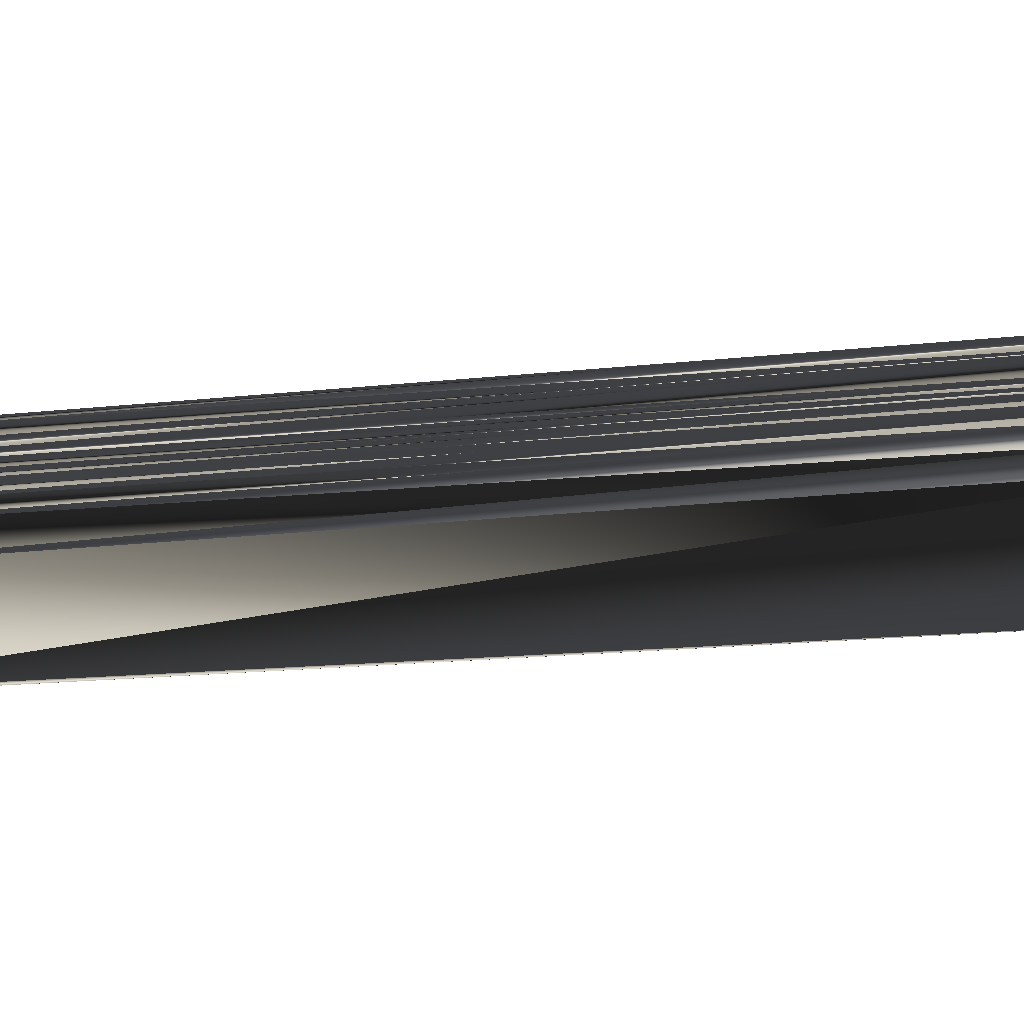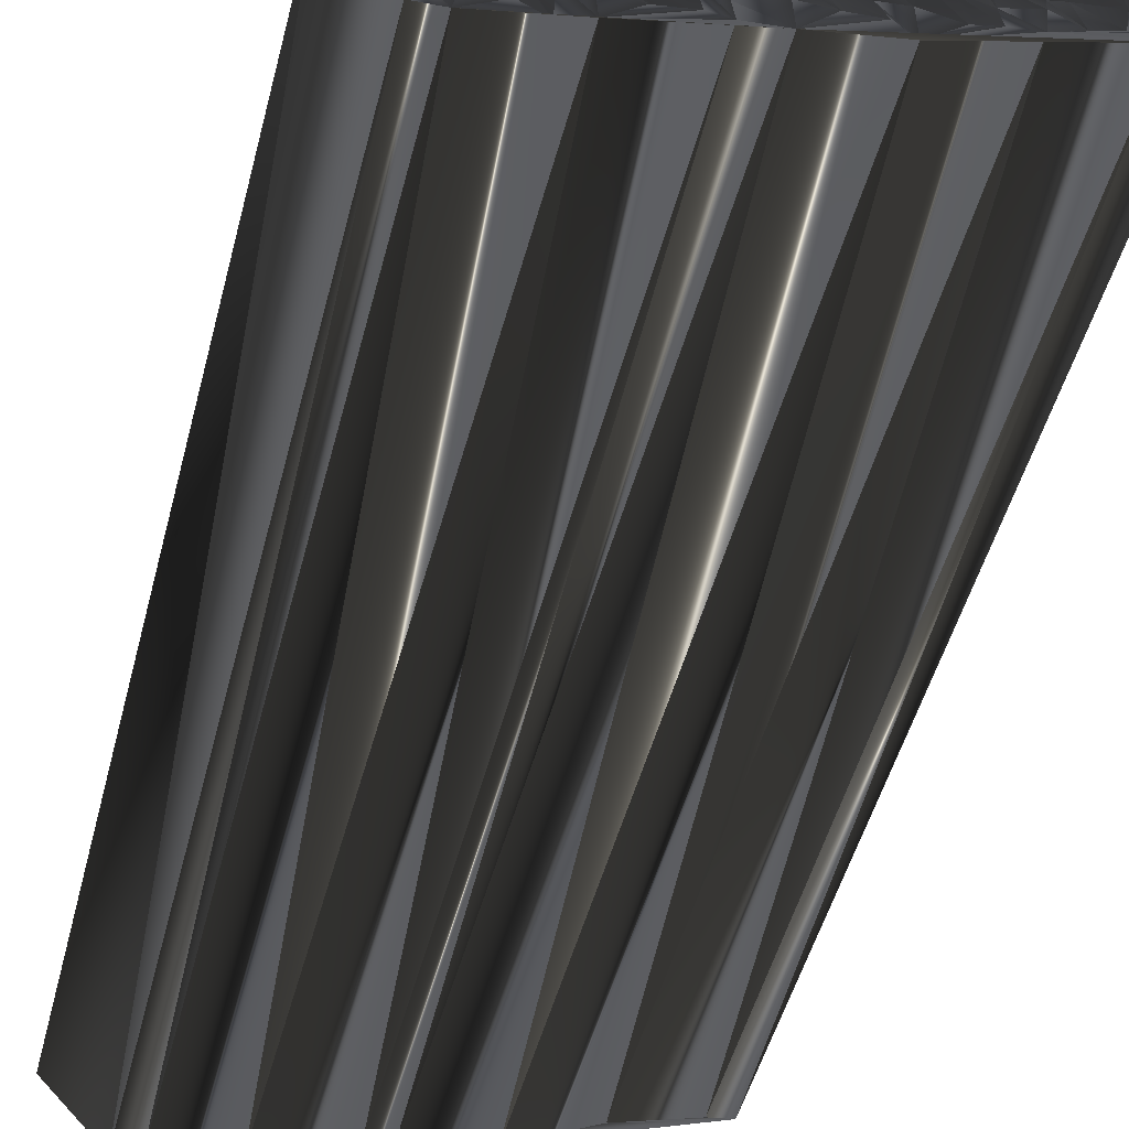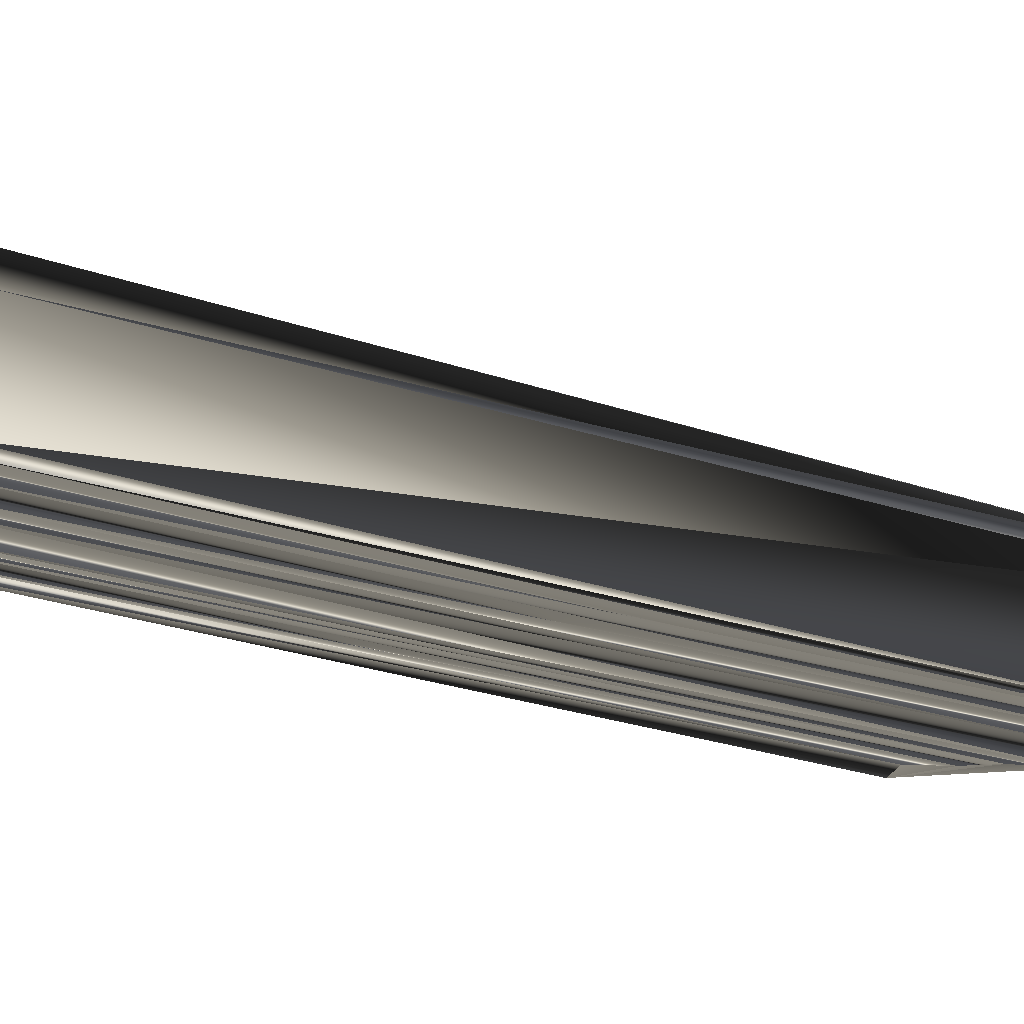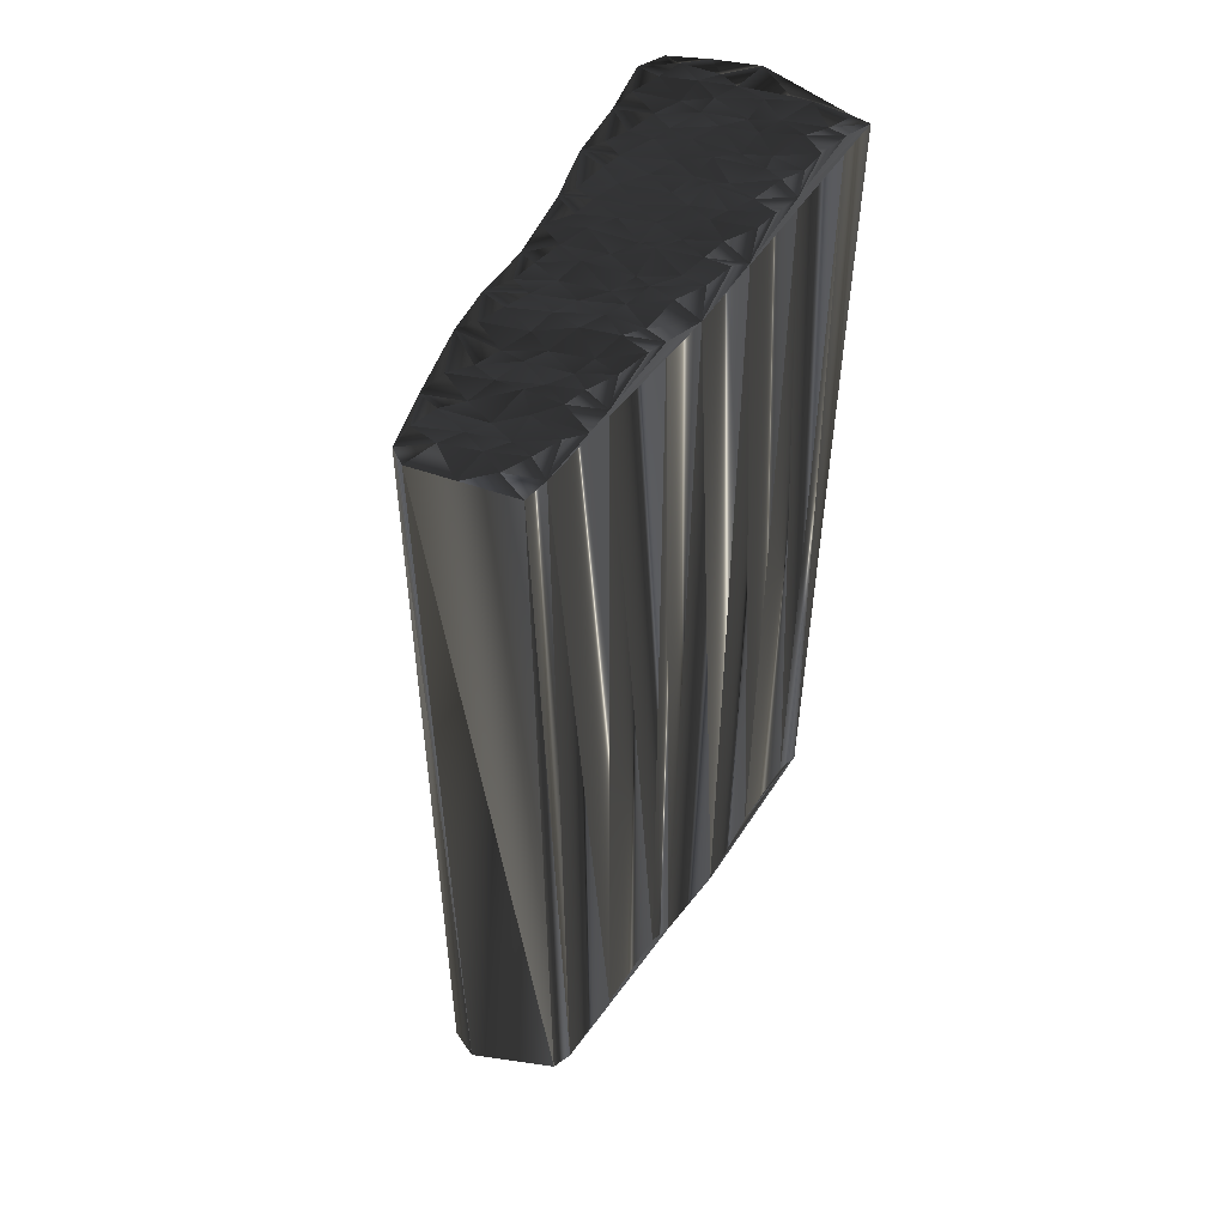
<metadata>
{"format":"obj","ext":"obj","renderer":"f3d","projection":"perspective","resolution":1024,"background":"white","views":[{"elev":-15.6,"azim":-76.7,"up":"+Y"},{"elev":-49.0,"azim":-14.4,"up":"+Y"},{"elev":-26.5,"azim":-117.8,"up":"+Y"},{"elev":53.8,"azim":-39.1,"up":"+Z"}]}
</metadata>
<code>
v 167 151.3 -0.08588
v 167.1 152.3 -0.03407
v 167.9 150.8 -0.08962
v 167.9 151.6 -0.0287
v 168.1 152.5 0.1179
v 168.8 149.2 0.2493
v 168.7 149.8 -0.1085
v 168.7 150.8 0.04386
v 168.7 151.5 0.04017
v 168.6 152.4 -0.07481
v 168.7 153.1 0.239
v 169.5 149.2 0.006778
v 169.4 149.9 0.02766
v 169.4 150.8 0.09889
v 169.7 151.4 -0.009748
v 169.6 152.3 -0.00885
v 169.6 153.2 0.03588
v 170.3 150.1 -0.1134
v 170.3 150.8 -0.07945
v 170.3 151.4 -0.0463
v 170.1 152.5 0.06434
v 170.3 153.2 -0.02039
v 170.1 153.9 0.01204
v 171 149.9 0.07358
v 171.1 150.5 0.04606
v 171.2 151.5 0.1648
v 171 152.4 0.03776
v 171.1 153.2 0.1234
v 171.1 153.8 0.1893
v 171.7 149.9 0.07869
v 171.9 150.7 0.0186
v 172.2 151.6 -0.2048
v 171.9 152.3 -0.08305
v 172 153 -0.0279
v 172.1 153.9 0.00696
v 171.9 154.7 -0.1078
v 172.7 150.7 0.002181
v 172.7 151.7 -0.0983
v 172.9 152.2 0.1135
v 172.6 153 -0.05275
v 172.6 154 0.1291
v 172.9 154.6 -0.05944
v 173.5 150.7 -0.03131
v 173.4 151.6 -0.02704
v 173.4 152.6 0.1394
v 173.6 153.2 -0.0717
v 173.4 154.1 0.1343
v 173.6 154.8 0.2329
v 173.5 155.5 -0.04998
v 174.3 150.8 0.06763
v 174.1 151.5 -0.03267
v 174.2 152.3 0.05887
v 174.2 153 -0.1248
v 174.2 154.1 -0.09389
v 174.4 155 -0.1479
v 174.4 155.5 0.009197
v 175.1 150.8 0.03187
v 175.2 151.5 0.04215
v 175.2 152.3 0.006689
v 175.1 153 0.1548
v 175.1 153.9 -0.02752
v 175 154.7 -0.01201
v 175 155.6 0.1605
v 175.2 156.2 0.08015
v 175.9 151.7 0.000234
v 175.8 152.3 0.02037
v 175.8 153.1 0.07895
v 175.9 153.9 -0.1723
v 175.9 154.8 0.1047
v 175.9 155.6 -0.08117
v 176 156.1 0.003892
v 176.7 151.7 0.07574
v 176.7 152.3 0.0631
v 176.7 153 0.02567
v 176.6 153.9 -0.02937
v 176.7 154.7 0.1618
v 176.7 155.7 -0.05173
v 176.6 156.5 0.03447
v 176.7 157 0.007663
v 177.5 151.4 -0.02336
v 177.4 152.3 0.02602
v 177.4 153.2 -0.1123
v 177.5 154 0.0157
v 177.4 154.5 -0.171
v 177.5 155.5 -0.06132
v 177.5 156.3 0.1633
v 177.6 157.1 0.07317
v 178.2 152.2 0.03676
v 178.3 153.3 0.03426
v 178.4 153.8 0.07334
v 178.3 154.6 0.08063
v 178.4 155.6 0.1045
v 178.5 156.3 -0.06604
v 178.2 157 -0.04972
v 178.4 158 -0.03395
v 179.1 152.3 -0.1975
v 179.1 153.1 0.05871
v 179 154 -0.08662
v 179.2 154.8 -0.2462
v 179.1 155.6 0.197
v 179 156.3 -0.04371
v 179.1 157.3 -0.05589
v 179 157.9 -0.1305
v 179.9 152.4 0.1798
v 180 153.2 0.02883
v 180.1 153.9 0.05645
v 179.8 154.8 0.0888
v 179.8 155.6 -0.04394
v 179.9 156.4 0.1565
v 180 157.1 -0.0608
v 180.1 157.9 -0.2024
v 180 158.7 0.006117
v 180.6 153.2 -0.08074
v 180.7 154 -0.03834
v 180.6 154.8 0.004225
v 180.7 155.7 0.1642
v 180.8 156.4 0.04805
v 180.8 157 -0.1159
v 180.9 158 0.06643
v 180.8 158.6 -0.0633
v 181.5 153.2 0.02622
v 181.3 154 -0.06768
v 181.5 154.7 0.1279
v 181.4 155.4 -0.07396
v 181.6 156.3 0.07278
v 181.5 157.1 -0.02495
v 181.6 158 -0.05865
v 182.4 153.3 -0.05997
v 182.2 153.9 0.07812
v 182.2 154.7 -0.0975
v 182.4 155.5 -0.007719
v 182.3 156.3 -0.2638
v 183.1 153.3 -0.001633
v 183.2 153.7 -0.1615
v 167.1 151.6 30.09
v 167.2 152.2 30
v 167.8 150.5 29.95
v 168.1 151.6 30.12
v 167.9 152.4 30.14
v 168.6 149 30.02
v 168.8 150.1 29.88
v 168.8 150.8 30.05
v 168.8 151.5 30.04
v 168.8 152.5 30.01
v 168.7 153.1 30.01
v 169.4 149.2 29.94
v 169.6 150 29.97
v 169.5 150.6 29.92
v 169.5 151.5 29.83
v 169.5 152.3 29.92
v 169.4 153.1 30.23
v 170.5 150 29.91
v 170.3 151 30.03
v 170.7 151.7 30.01
v 170.3 152.3 30.04
v 170.3 153.1 29.86
v 170.4 154.1 30.22
v 171.1 149.8 29.78
v 171.2 150.8 29.91
v 171.1 151.5 30.03
v 171.2 152.4 29.97
v 171 153 29.96
v 171.1 154 30.16
v 171.9 150 29.87
v 171.8 150.8 29.98
v 171.9 151.4 29.95
v 171.9 152.4 29.89
v 171.9 153 30.05
v 171.9 154 30.09
v 171.8 154.8 30.07
v 172.7 150.7 29.9
v 172.6 151.4 29.98
v 172.8 152.3 30.11
v 172.8 153.3 29.94
v 172.6 154 30.08
v 172.7 154.8 29.85
v 173.7 150.7 30.01
v 173.5 151.5 30.09
v 173.6 152.2 30.14
v 173.5 153.2 29.92
v 173.5 154 29.97
v 173.4 154.7 30.05
v 173.4 155.4 29.84
v 174.3 150.8 29.94
v 174.2 151.5 29.89
v 174.3 152.3 29.97
v 174.2 152.8 30.05
v 174.3 154 30.11
v 174.3 154.9 29.99
v 174.2 155.6 30.13
v 175.2 150.7 30.1
v 175.2 151.6 30.06
v 175.1 152.4 29.94
v 175 152.9 29.99
v 175.1 153.9 29.91
v 175.1 154.8 30.1
v 175.1 155.4 30.09
v 175.2 156.2 30.06
v 176 151.4 30.16
v 176 152.3 29.89
v 175.9 153.2 30.14
v 175.8 153.7 30.04
v 176 154.7 29.96
v 175.8 155.5 30.11
v 175.9 156.3 29.89
v 176.9 151.6 30.14
v 176.7 152.3 29.98
v 176.7 153.1 30
v 176.6 154 29.98
v 176.6 154.8 29.99
v 176.7 155.6 30.09
v 176.8 156.3 30.04
v 176.8 157.2 29.92
v 177.5 151.5 29.89
v 177.5 152.4 29.98
v 177.6 153.1 30.1
v 177.5 153.9 30.09
v 177.6 154.6 29.89
v 177.5 155.4 30.02
v 177.4 156.5 29.93
v 177.4 157.1 30
v 178.5 152.3 29.96
v 178.2 153.2 30
v 178.4 154.1 30.15
v 178.4 154.7 29.98
v 178.4 155.4 29.96
v 178.5 156.4 29.92
v 178.2 157.1 29.87
v 178.3 157.8 30.09
v 179.1 152.3 30.05
v 179.1 153.2 29.89
v 179 153.9 29.92
v 179.1 154.7 30.18
v 179.2 155.7 30
v 179 156.4 30.02
v 179.2 157.2 29.87
v 179 157.9 30.2
v 179.8 152.3 30.12
v 179.9 153 30.15
v 180 153.8 29.91
v 179.8 154.5 29.99
v 180 155.5 30.15
v 180 156.3 30.01
v 180.1 157.2 29.72
v 180 158 30.13
v 179.9 158.7 29.98
v 180.8 153.1 29.86
v 180.5 154.1 29.81
v 180.7 154.8 30.03
v 180.8 155.4 29.94
v 180.6 156.5 30.09
v 180.7 157.3 30.05
v 180.7 158 30.18
v 180.8 158.6 29.95
v 181.5 153.3 29.94
v 181.6 154 29.94
v 181.5 154.9 29.94
v 181.6 155.6 30.07
v 181.4 156.5 30.03
v 181.4 157.2 29.96
v 181.7 157.8 29.92
v 182.2 153.2 30.13
v 182.3 153.9 29.94
v 182.4 154.7 30.19
v 182.3 155.4 29.87
v 182.3 156.5 30.23
v 183 153.1 30.17
v 183.1 153.8 29.89
f 22 28 23
f 19 25 20
f 8 9 4
f 27 28 22
f 35 40 41
f 38 33 32
f 54 61 55
f 76 75 83
f 39 33 38
f 84 90 91
f 8 13 14
f 13 18 14
f 16 15 20
f 24 30 25
f 12 24 18
f 16 20 21
f 19 24 25
f 26 31 32
f 1 6 3
f 15 9 14
f 10 9 15
f 24 19 18
f 33 28 27
f 26 21 20
f 45 46 40
f 33 34 28
f 64 63 70
f 41 36 35
f 52 53 46
f 65 58 57
f 66 67 60
f 44 39 38
f 67 66 73
f 80 72 57
f 100 101 93
f 80 81 73
f 86 87 79
f 46 47 41
f 92 93 86
f 85 78 77
f 110 111 103
f 127 126 132
f 110 118 111
f 123 116 115
f 96 88 80
f 92 86 85
f 81 74 73
f 108 109 101
f 116 108 115
f 82 88 89
f 92 91 99
f 122 121 128
f 100 99 107
f 114 122 115
f 113 114 106
f 115 122 123
f 100 107 108
f 12 7 6
f 6 7 3
f 3 7 8
f 8 7 13
f 7 12 13
f 13 12 18
f 15 14 19
f 21 26 27
f 20 15 19
f 19 14 18
f 12 30 24
f 31 30 37
f 12 57 30
f 45 44 51
f 30 57 50
f 37 43 38
f 57 72 65
f 43 30 50
f 51 57 58
f 25 30 31
f 32 37 38
f 37 30 43
f 43 50 44
f 27 26 32
f 32 31 37
f 38 43 44
f 59 52 58
f 65 59 58
f 39 45 40
f 44 50 51
f 51 50 57
f 44 45 39
f 34 40 35
f 51 58 52
f 40 46 41
f 39 40 34
f 33 27 32
f 4 2 1
f 8 4 3
f 20 25 26
f 26 25 31
f 4 5 2
f 9 5 4
f 4 1 3
f 8 14 9
f 9 10 5
f 10 16 11
f 5 10 11
f 21 17 16
f 16 10 15
f 29 36 23
f 27 22 21
f 33 39 34
f 34 35 29
f 11 16 17
f 5 11 2
f 28 29 23
f 22 17 21
f 17 23 11
f 17 22 23
f 28 34 29
f 29 35 36
f 48 55 49
f 42 36 41
f 45 52 46
f 67 61 60
f 71 77 78
f 47 42 41
f 56 64 49
f 47 48 42
f 36 42 49
f 64 56 63
f 56 55 62
f 86 79 78
f 71 79 64
f 62 68 69
f 62 63 56
f 63 62 69
f 68 62 61
f 56 49 55
f 53 47 46
f 47 54 48
f 48 49 42
f 53 60 54
f 54 55 48
f 45 51 52
f 73 74 67
f 52 59 53
f 53 54 47
f 53 59 60
f 60 59 66
f 62 55 61
f 61 54 60
f 69 75 76
f 78 85 86
f 70 76 77
f 77 76 84
f 101 109 102
f 91 92 85
f 102 110 103
f 93 94 87
f 77 84 85
f 85 84 91
f 92 100 93
f 95 102 103
f 64 70 71
f 71 70 77
f 71 78 79
f 86 93 87
f 87 95 79
f 111 112 103
f 102 95 94
f 93 101 94
f 94 95 87
f 94 101 102
f 117 109 116
f 110 117 118
f 119 126 127
f 111 118 119
f 111 119 112
f 95 103 112
f 127 120 119
f 119 120 112
f 110 109 117
f 118 126 119
f 126 118 125
f 132 131 134
f 126 125 132
f 123 122 129
f 110 102 109
f 108 101 100
f 116 124 117
f 117 125 118
f 116 109 108
f 105 98 97
f 131 125 124
f 124 125 117
f 134 131 130
f 132 125 131
f 131 124 130
f 130 124 123
f 123 124 116
f 130 123 129
f 104 96 80
f 130 129 134
f 128 129 122
f 98 105 106
f 107 114 115
f 106 107 99
f 99 100 92
f 106 114 107
f 107 115 108
f 84 83 90
f 91 90 98
f 75 69 68
f 68 61 67
f 76 70 69
f 69 70 63
f 68 67 74
f 75 82 83
f 84 76 83
f 90 89 97
f 83 82 89
f 90 97 98
f 106 99 98
f 98 99 91
f 90 83 89
f 88 81 80
f 82 75 74
f 74 75 68
f 96 97 89
f 88 96 89
f 72 66 65
f 65 66 59
f 80 73 72
f 72 73 66
f 88 82 81
f 81 82 74
f 105 113 106
f 96 104 97
f 80 57 133
f 129 128 133
f 97 104 105
f 105 104 113
f 114 113 121
f 122 114 121
f 104 133 128
f 129 133 134
f 113 104 121
f 121 104 128
f 104 80 133
f 162 156 157
f 159 153 154
f 143 142 138
f 162 161 156
f 174 169 175
f 167 172 166
f 195 188 189
f 209 210 217
f 167 173 172
f 224 218 225
f 147 142 148
f 152 147 148
f 149 150 154
f 164 158 159
f 158 146 152
f 154 150 155
f 158 153 159
f 165 160 166
f 140 135 137
f 143 149 148
f 143 144 149
f 153 158 152
f 162 167 161
f 155 160 154
f 180 179 174
f 168 167 162
f 197 198 204
f 170 175 169
f 187 186 180
f 192 199 191
f 201 200 194
f 173 178 172
f 200 201 207
f 206 214 191
f 235 234 227
f 215 214 207
f 221 220 213
f 181 180 175
f 227 226 220
f 212 219 211
f 245 244 237
f 260 261 266
f 252 244 245
f 250 257 249
f 222 230 214
f 220 226 219
f 208 215 207
f 243 242 235
f 242 250 249
f 222 216 223
f 225 226 233
f 255 256 262
f 233 234 241
f 256 248 249
f 248 247 240
f 256 249 257
f 241 234 242
f 141 146 140
f 141 140 137
f 141 137 142
f 141 142 147
f 146 141 147
f 146 147 152
f 148 149 153
f 160 155 161
f 149 154 153
f 148 153 152
f 164 146 158
f 164 165 171
f 191 146 164
f 178 179 185
f 191 164 184
f 177 171 172
f 206 191 199
f 164 177 184
f 191 185 192
f 164 159 165
f 171 166 172
f 164 171 177
f 184 177 178
f 160 161 166
f 165 166 171
f 177 172 178
f 186 193 192
f 193 199 192
f 179 173 174
f 184 178 185
f 184 185 191
f 179 178 173
f 174 168 169
f 192 185 186
f 180 174 175
f 174 173 168
f 161 167 166
f 136 138 135
f 138 142 137
f 159 154 160
f 159 160 165
f 139 138 136
f 139 143 138
f 135 138 137
f 148 142 143
f 144 143 139
f 150 144 145
f 144 139 145
f 151 155 150
f 144 150 149
f 170 163 157
f 156 161 155
f 173 167 168
f 169 168 163
f 150 145 151
f 145 139 136
f 163 162 157
f 151 156 155
f 157 151 145
f 156 151 157
f 168 162 163
f 169 163 170
f 189 182 183
f 170 176 175
f 186 179 180
f 195 201 194
f 211 205 212
f 176 181 175
f 198 190 183
f 182 181 176
f 176 170 183
f 190 198 197
f 189 190 196
f 213 220 212
f 213 205 198
f 202 196 203
f 197 196 190
f 196 197 203
f 196 202 195
f 183 190 189
f 181 187 180
f 188 181 182
f 183 182 176
f 194 187 188
f 189 188 182
f 185 179 186
f 208 207 201
f 193 186 187
f 188 187 181
f 193 187 194
f 193 194 200
f 189 196 195
f 188 195 194
f 209 203 210
f 219 212 220
f 210 204 211
f 210 211 218
f 243 235 236
f 226 225 219
f 244 236 237
f 228 227 221
f 218 211 219
f 218 219 225
f 234 226 227
f 236 229 237
f 204 198 205
f 204 205 211
f 212 205 213
f 227 220 221
f 229 221 213
f 246 245 237
f 229 236 228
f 235 227 228
f 229 228 221
f 235 228 236
f 243 251 250
f 251 244 252
f 260 253 261
f 252 245 253
f 253 245 246
f 237 229 246
f 254 261 253
f 254 253 246
f 243 244 251
f 260 252 253
f 252 260 259
f 265 266 268
f 259 260 266
f 256 257 263
f 236 244 243
f 235 242 234
f 258 250 251
f 259 251 252
f 243 250 242
f 232 239 231
f 259 265 258
f 259 258 251
f 265 268 264
f 259 266 265
f 258 265 264
f 258 264 257
f 258 257 250
f 257 264 263
f 230 238 214
f 263 264 268
f 263 262 256
f 239 232 240
f 248 241 249
f 241 240 233
f 234 233 226
f 248 240 241
f 249 241 242
f 217 218 224
f 224 225 232
f 203 209 202
f 195 202 201
f 204 210 203
f 204 203 197
f 201 202 208
f 216 209 217
f 210 218 217
f 223 224 231
f 216 217 223
f 231 224 232
f 233 240 232
f 233 232 225
f 217 224 223
f 215 222 214
f 209 216 208
f 209 208 202
f 231 230 223
f 230 222 223
f 200 206 199
f 200 199 193
f 207 214 206
f 207 206 200
f 216 222 215
f 216 215 208
f 247 239 240
f 238 230 231
f 191 214 267
f 262 263 267
f 238 231 239
f 238 239 247
f 247 248 255
f 248 256 255
f 267 238 262
f 267 263 268
f 238 247 255
f 238 255 262
f 214 238 267
f 1 135 6
f 6 140 135
f 6 140 12
f 12 146 140
f 12 146 30
f 30 164 146
f 30 164 50
f 50 184 164
f 50 184 57
f 57 191 184
f 57 191 80
f 80 214 191
f 80 214 104
f 104 238 214
f 104 238 128
f 128 262 238
f 128 262 133
f 133 267 262
f 133 267 134
f 134 268 267
f 134 268 132
f 132 266 268
f 132 266 127
f 127 261 266
f 127 261 120
f 120 254 261
f 120 254 112
f 112 246 254
f 112 246 95
f 95 229 246
f 95 229 79
f 79 213 229
f 79 213 64
f 64 198 213
f 64 198 49
f 49 183 198
f 49 183 36
f 36 170 183
f 36 170 23
f 23 157 170
f 23 157 11
f 11 145 157
f 11 145 2
f 2 136 145
f 2 136 1
f 1 135 136

</code>
